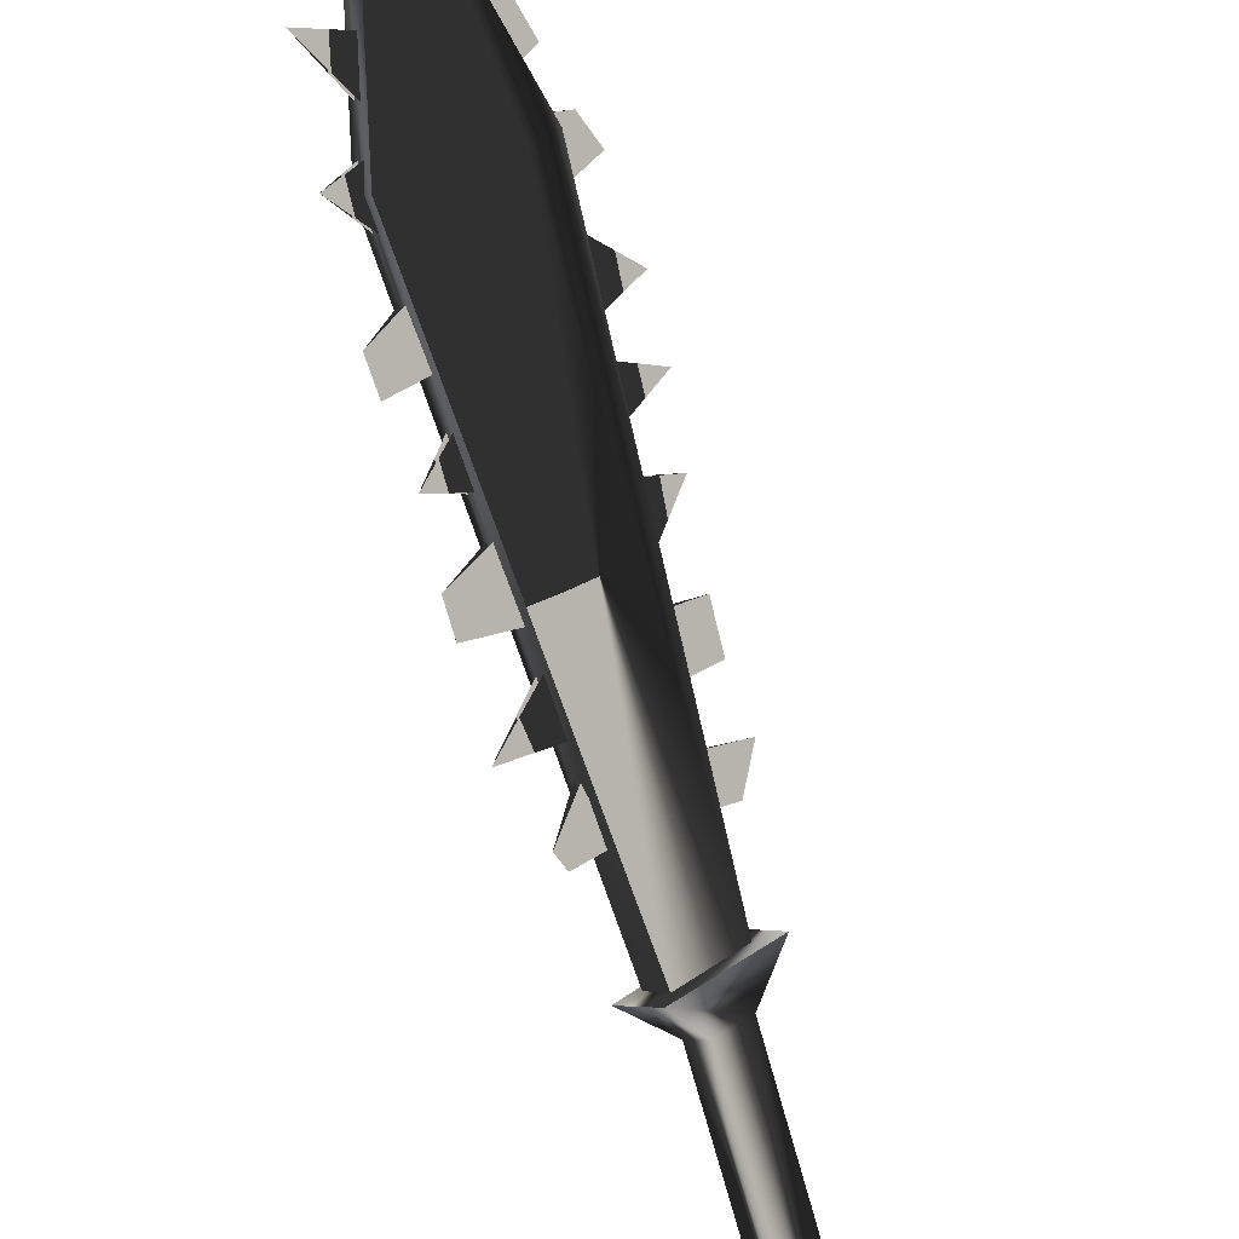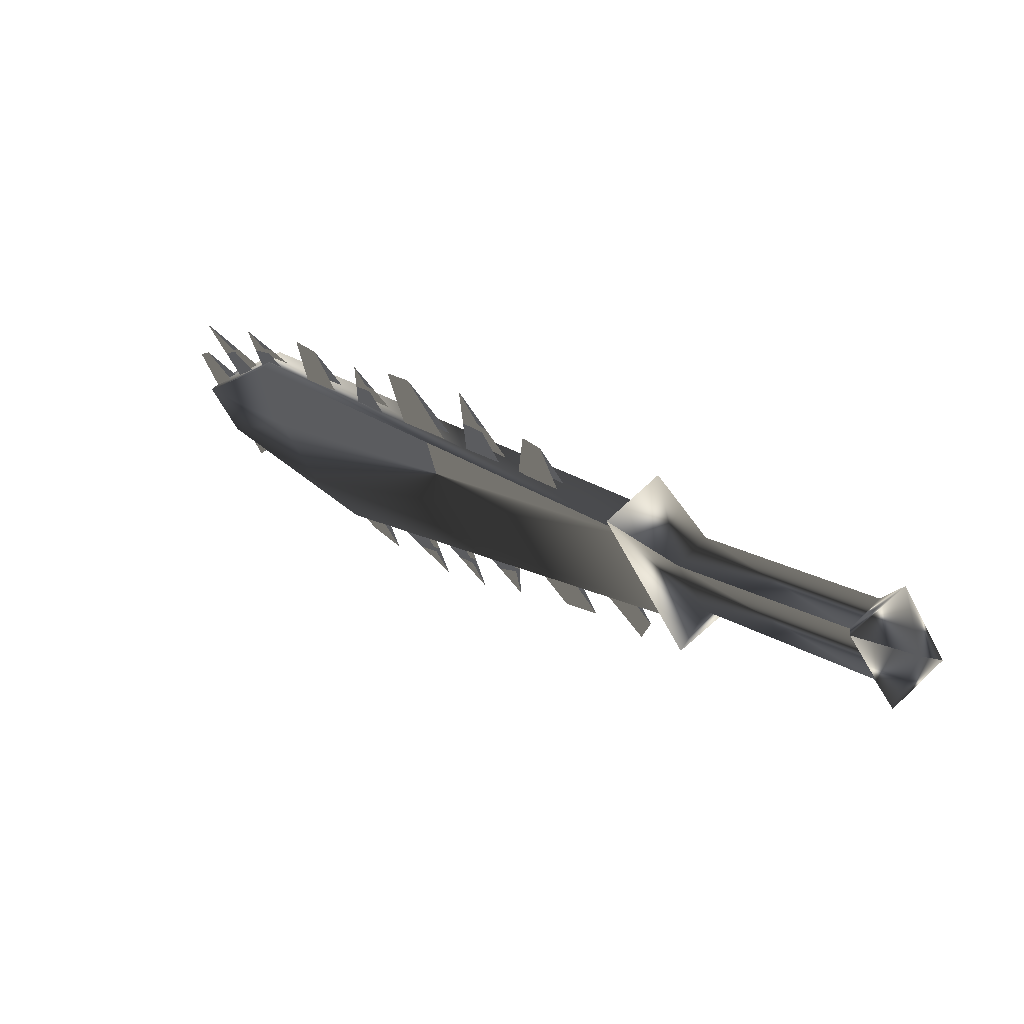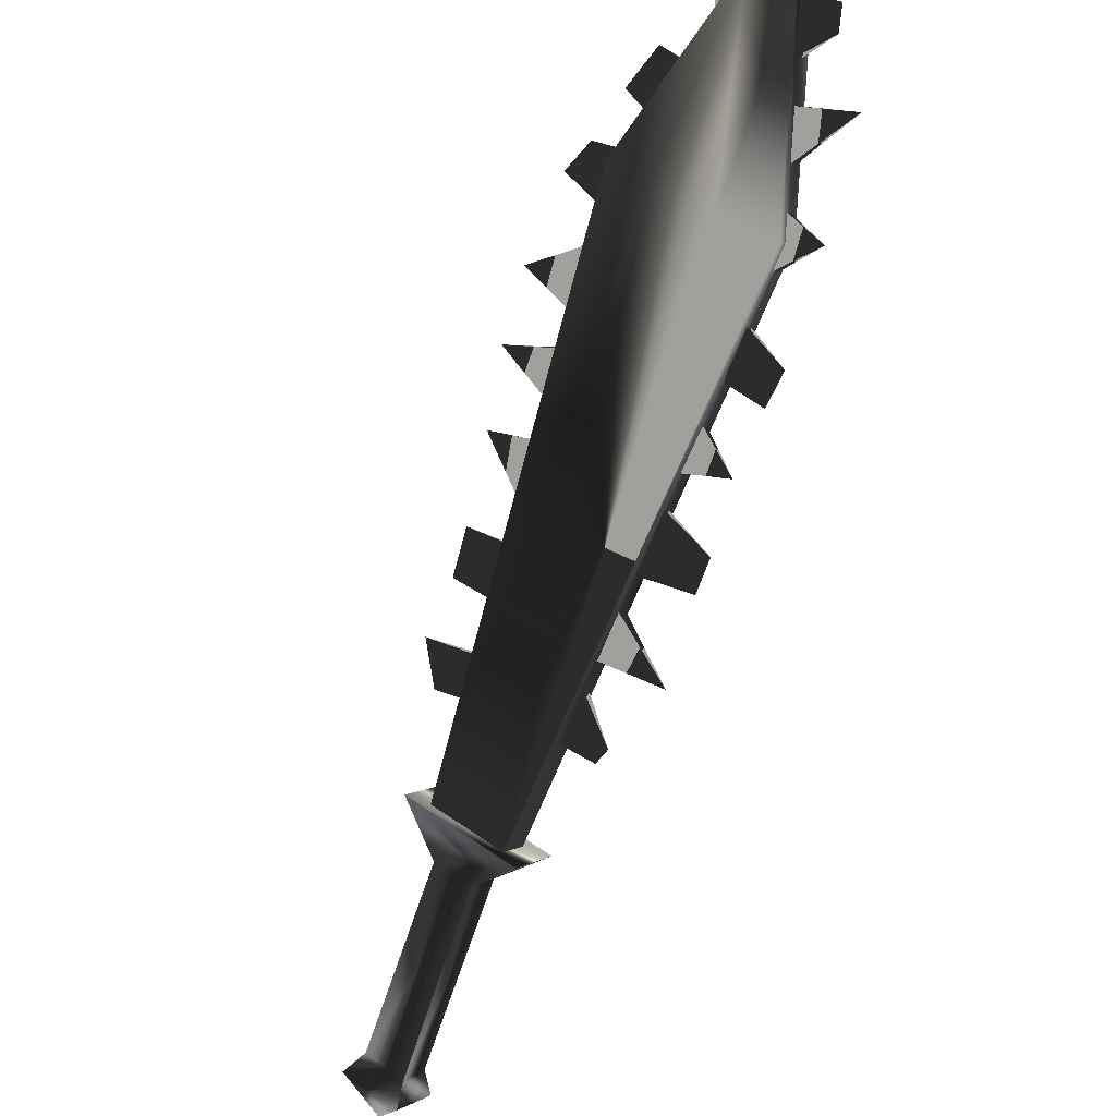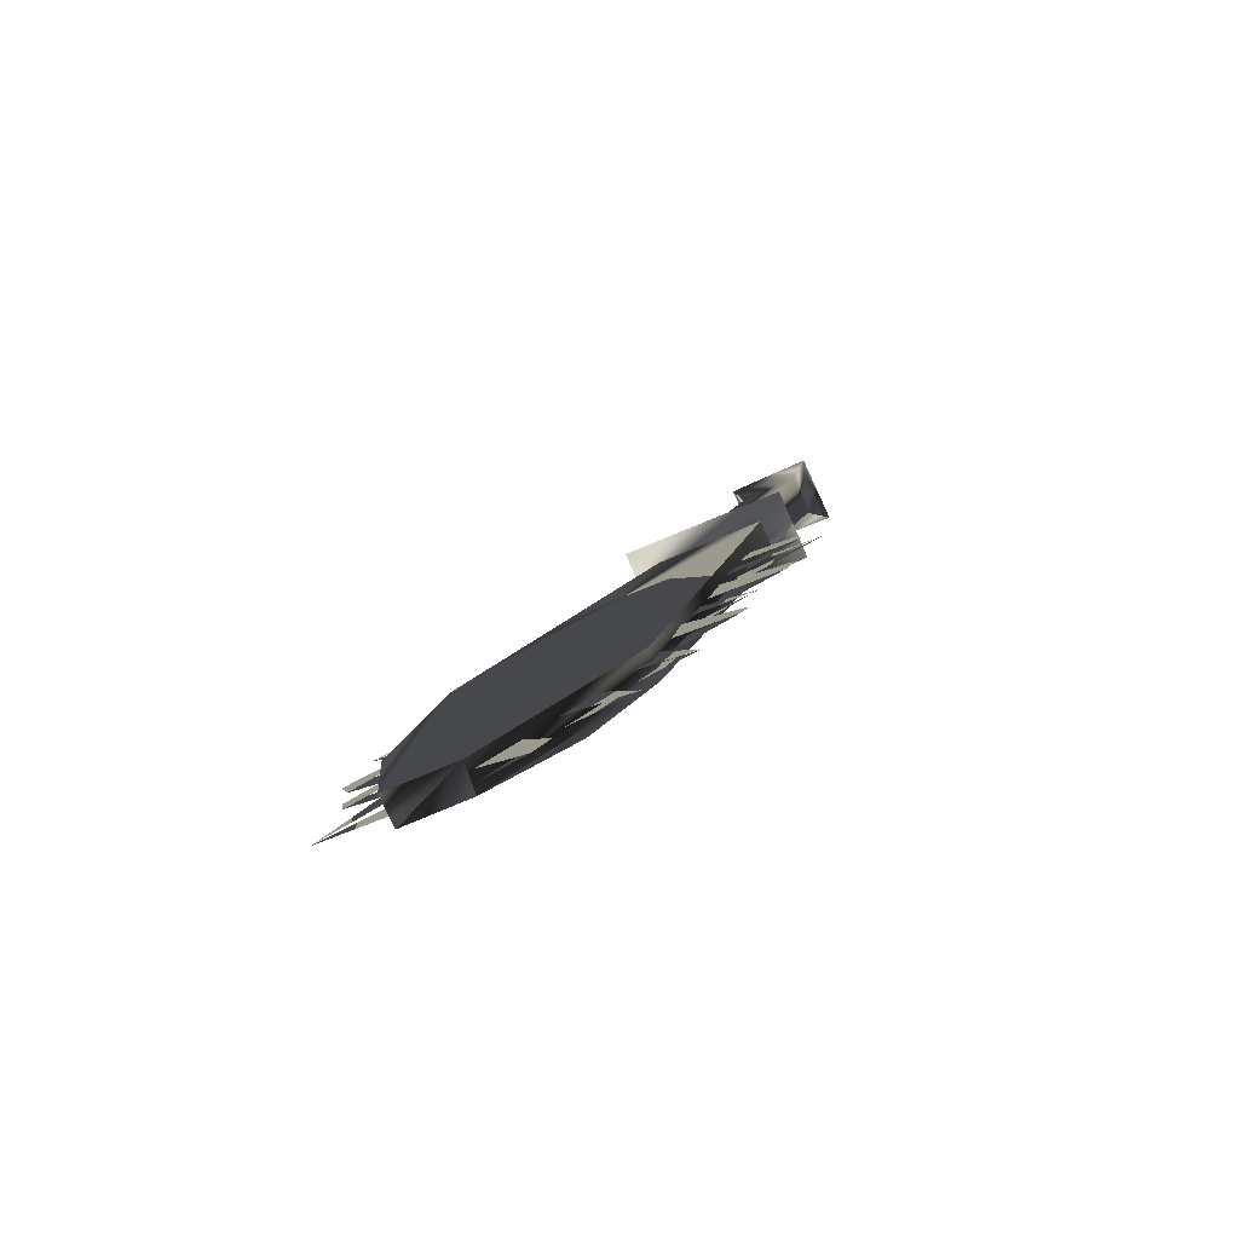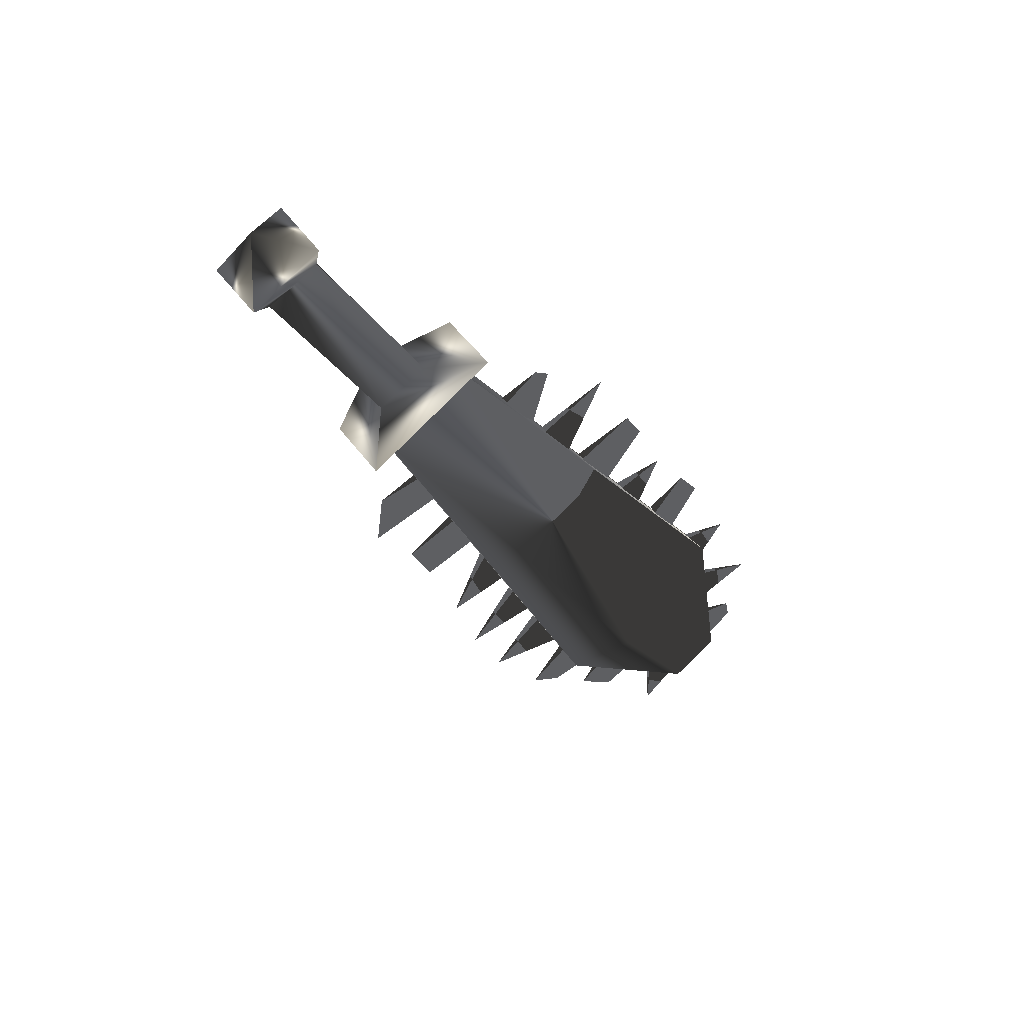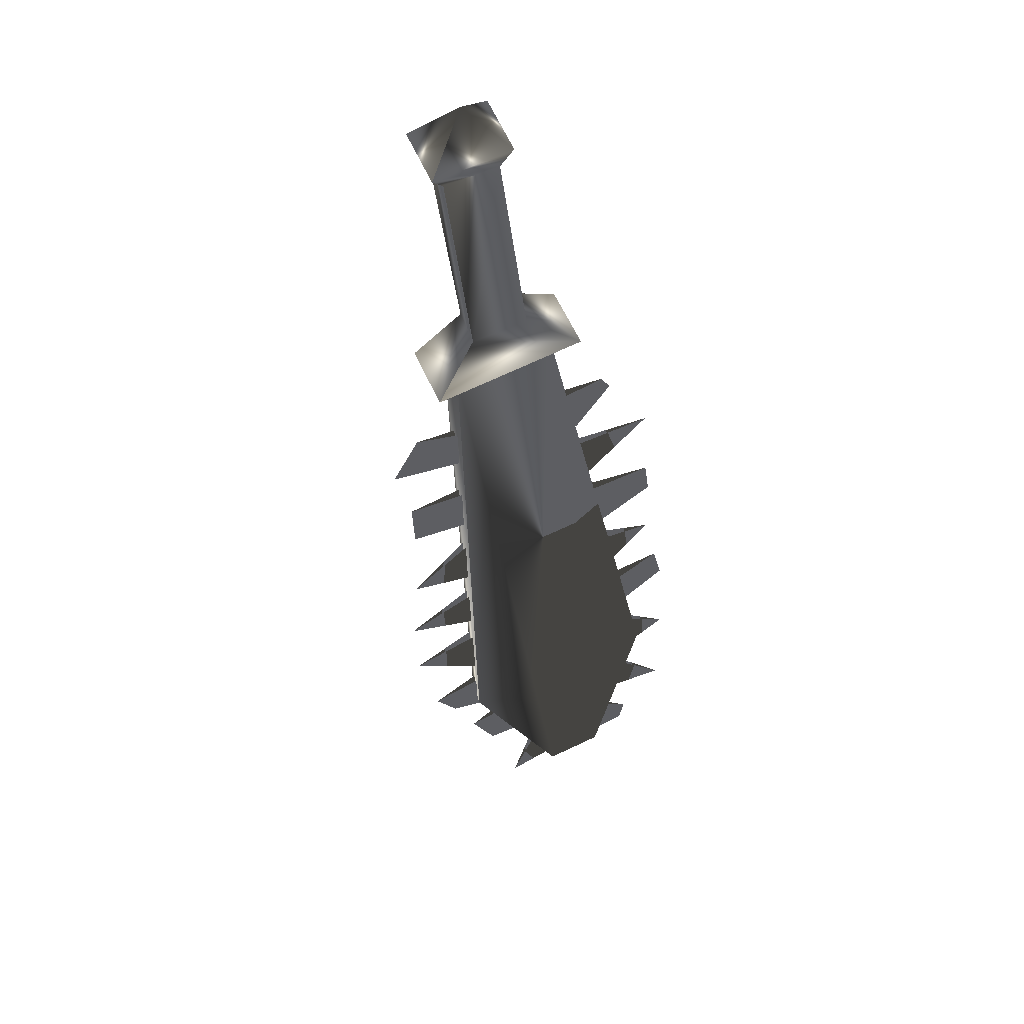
<metadata>
{"format":"obj","ext":"obj","renderer":"f3d","projection":"perspective","resolution":1024,"background":"white","views":[{"elev":66.1,"azim":-55.6,"up":"+Z"},{"elev":-28.1,"azim":-74.1,"up":"+Z"},{"elev":64.2,"azim":-114.1,"up":"+Y"},{"elev":46.1,"azim":160.0,"up":"+Z"},{"elev":-66.4,"azim":-110.1,"up":"+Y"},{"elev":-72.8,"azim":-131.6,"up":"+Y"}]}
</metadata>
<code>
o Models/weapon/frames/weapon_crouch_pain_3
v 6.088 -10.21 -3.484
v 4.019 -9.136 -3.015
v 4.144 -9.67 -2.478
v 5.963 -9.67 -4.021
v 14.62 -0.1197 4.504
v 10.48 1.332 6.316
v 13.42 -0.1961 5.578
v 11.67 1.256 5.376
v 11.92 0.2624 6.383
v 13.17 0.8736 4.571
v 10.54 0.95 6.719
v 14.49 0.2624 4.168
v 15.62 3.624 8.195
v 14.36 4.312 8.397
v 14.43 3.93 8.8
v 15.49 4.006 7.793
v 10.29 0.4152 5.98
v 6.402 -6.079 0.2746
v 5.461 -7.531 -1.001
v 9.161 -1.189 4.638
v 8.283 -2.717 3.228
v 13.36 3.089 7.927
v 11.73 1.714 6.92
v 7.342 -4.551 1.617
v 13.11 3.93 8.732
v 4.458 -7.225 -0.5309
v 8.095 -0.8837 4.973
v 4.771 -5.392 1.282
v 9.913 1.561 7.054
v 11.54 3.319 8.531
v 5.963 -3.864 2.49
v 7.405 -2.106 3.967
v 13.36 3.242 7.793
v 9.098 -1.037 4.504
v 7.28 -4.398 1.483
v 6.402 -5.927 0.1404
v 5.399 -7.378 -1.135
v 10.29 0.568 5.846
v 8.22 -2.565 3.094
v 11.73 1.867 6.786
v 8.91 -1.877 3.967
v 11.1 1.408 6.786
v 14.43 3.93 8.531
v 6.903 -5.086 1.214
v 12.8 2.555 7.524
v 9.788 -0.2725 5.376
v 7.907 -3.329 2.691
v 5.837 -6.538 -0.06102
v 6.402 -3.252 3.027
v 4.521 -6.843 -0.1953
v 13.55 4.312 9.001
v 8.471 -0.2725 5.578
v 14.36 4.083 8.397
v 9.788 -0.1197 5.242
v 6.903 -4.933 1.013
v 7.907 -3.176 2.557
v 5.837 -6.385 -0.1953
v 12.73 2.707 7.39
v 8.847 -1.724 3.832
v 11.1 1.561 6.652
v 14.8 1.943 6.45
v 14.49 0.95 5.443
v 15.56 1.026 5.108
v 15.74 1.867 5.98
v 14.8 2.096 6.316
v 14.43 1.103 5.309
v 15.24 0.03314 4.168
v 14.49 0.2624 4.772
v 13.8 -0.6545 3.967
v 15.18 -0.6545 3.497
v 13.8 -0.5017 3.832
v 14.49 0.4152 4.638
v 10.92 -4.169 1.08
v 9.913 -5.239 0.2746
v 11.98 -4.704 0.1404
v 9.85 -5.086 0.1404
v 10.92 -4.016 0.9459
v 9.913 -6.996 -1.672
v 10.6 -6.156 -1.001
v 9.474 -5.774 -0.1953
v 8.659 -6.691 -0.8665
v 8.596 -6.538 -1.001
v 9.474 -5.621 -0.3295
v 9.286 -8.142 -2.679
v 7.969 -7.531 -1.605
v 7.342 -8.295 -2.209
v 8.157 -8.601 -2.947
v 7.342 -8.142 -2.343
v 7.907 -7.378 -1.739
v 15.43 3.624 7.994
v 15.12 2.631 7.054
v 16.68 3.777 7.658
v 15.37 3.777 7.86
v 15.05 2.784 6.92
v 14.24 -2.259 2.087
v 13.49 -1.113 3.295
v 13.55 -1.266 3.43
v 12.67 -2.106 2.49
v 12.67 -2.259 2.624
v 13.24 -3.482 1.08
v 12.04 -2.565 2.154
v 12.11 -2.717 2.288
v 11.42 -3.405 1.416
v 11.42 -3.558 1.55
v 6.653 -10.66 -3.484
v 6.402 -9.594 -4.491
v 3.455 -8.83 -2.947
v 3.706 -9.823 -1.941
v 5.085 -10.97 -3.887
v 4.897 -10.43 -4.424
v 3.894 -10.13 -3.887
v 4.019 -10.66 -3.283
v 2.452 -14.56 -6.908
v 2.326 -13.95 -7.445
v 1.26 -13.72 -6.908
v 1.448 -14.25 -6.304
v 2.452 -15.17 -7.176
v 2.201 -14.25 -8.116
v 0.6959 -13.8 -7.311
v 0.9467 -14.79 -6.371
v 1.009 -14.94 -7.713
f 108 107 106
f 106 105 108
f 120 117 121
f 117 118 121
f 118 119 121
f 119 120 121
f 116 113 117
f 116 117 120
f 117 113 114
f 114 118 117
f 118 114 115
f 115 119 118
f 115 116 120
f 115 120 119
f 116 112 109
f 109 113 116
f 113 109 110
f 110 114 113
f 114 110 111
f 111 115 114
f 115 111 112
f 112 116 115
f 108 105 109
f 108 109 112
f 105 106 110
f 105 110 109
f 110 106 107
f 107 111 110
f 111 107 108
f 108 112 111
f 14 15 11
f 14 11 6
f 16 12 5
f 16 5 13
f 15 13 7
f 7 9 15
f 15 9 11
f 6 8 14
f 16 14 8
f 8 10 16
f 5 7 13
f 16 10 12
f 4 1 5
f 4 5 12
f 5 1 7
f 7 1 3
f 7 3 9
f 9 3 11
f 11 3 2
f 2 6 11
f 6 2 8
f 10 8 2
f 2 4 10
f 10 4 12
f 16 13 15
f 15 14 16
f 61 63 62
f 61 64 63
f 65 63 64
f 63 65 66
f 67 69 68
f 69 67 70
f 67 71 70
f 67 72 71
f 75 74 73
f 75 77 76
f 78 80 79
f 80 78 81
f 78 83 82
f 79 83 78
f 84 86 85
f 86 84 87
f 84 88 87
f 84 89 88
f 90 92 91
f 92 93 94
f 97 95 99
f 95 96 98
f 102 100 104
f 100 101 103
f 45 23 30
f 30 40 58
f 52 46 20
f 20 27 52
f 52 27 34
f 52 34 54
f 49 47 24
f 24 31 49
f 49 31 35
f 49 35 56
f 44 18 28
f 28 36 55
f 50 48 19
f 19 26 50
f 50 26 37
f 50 37 57
f 43 22 25
f 43 25 51
f 53 51 25
f 25 33 53
f 42 17 29
f 29 38 60
f 41 21 32
f 32 39 59

</code>
